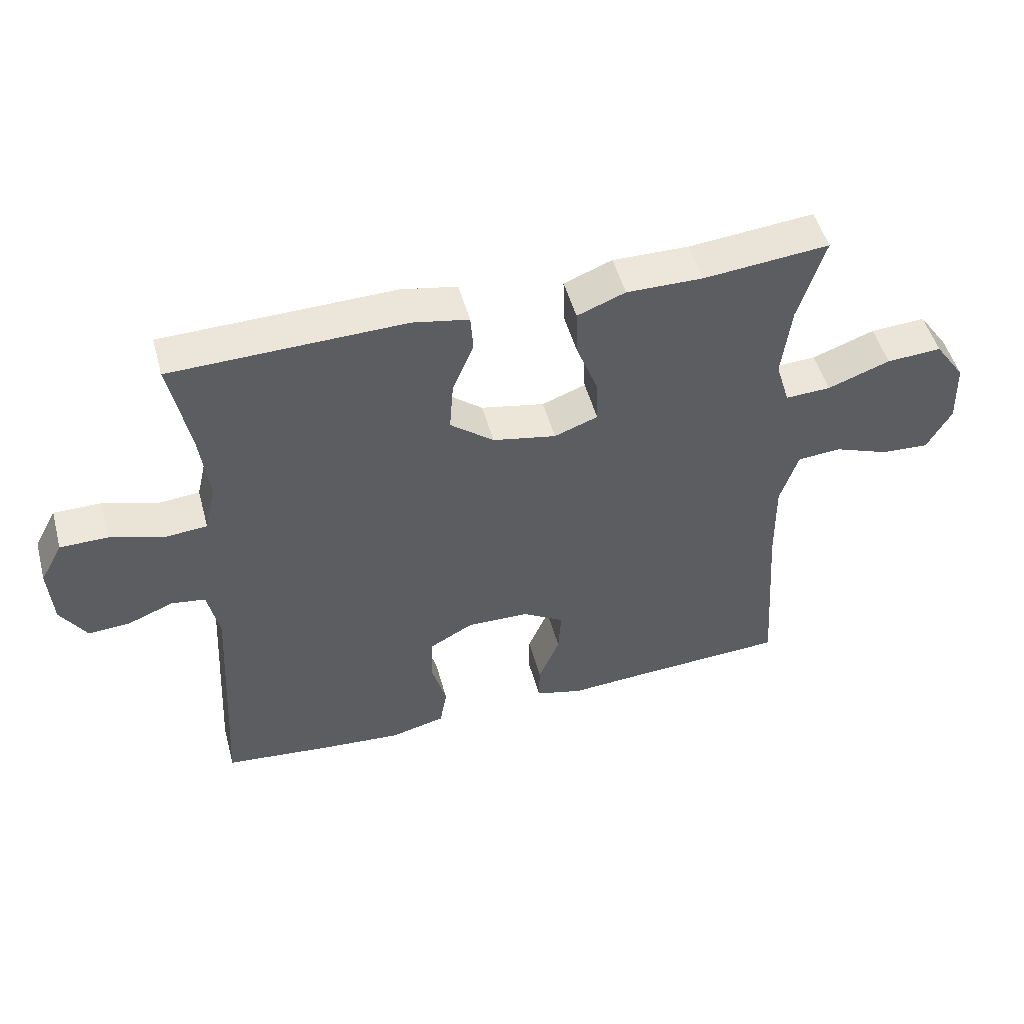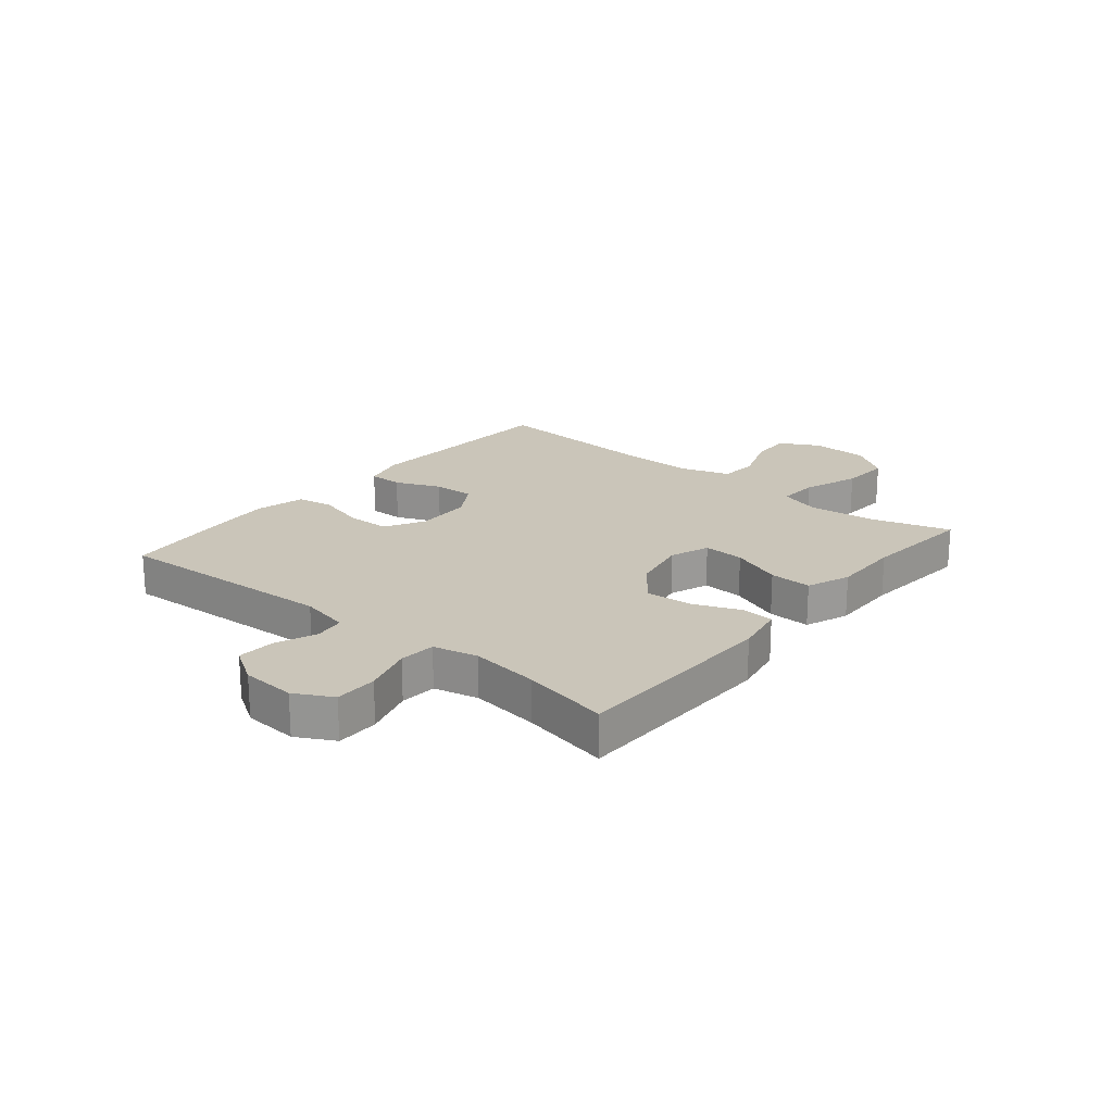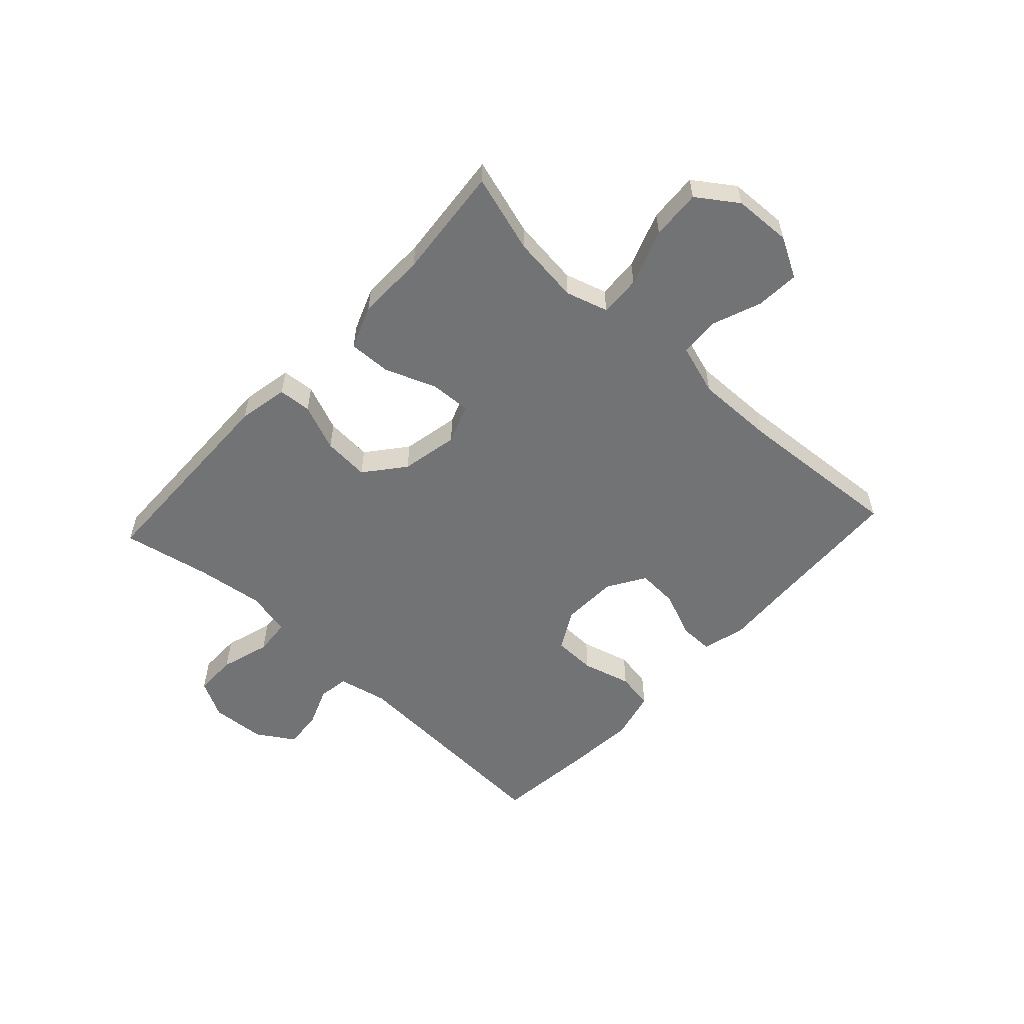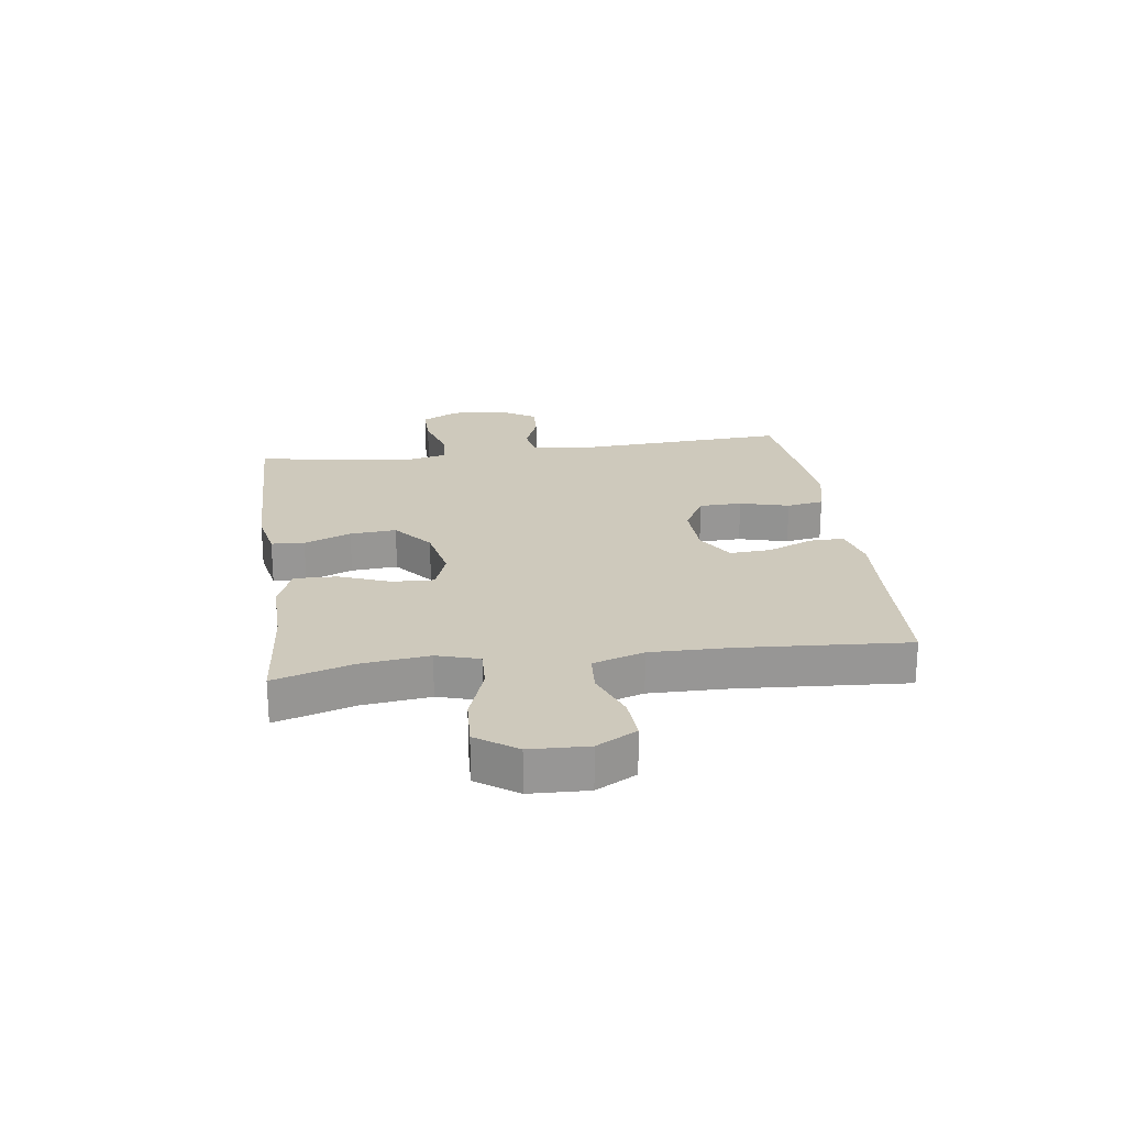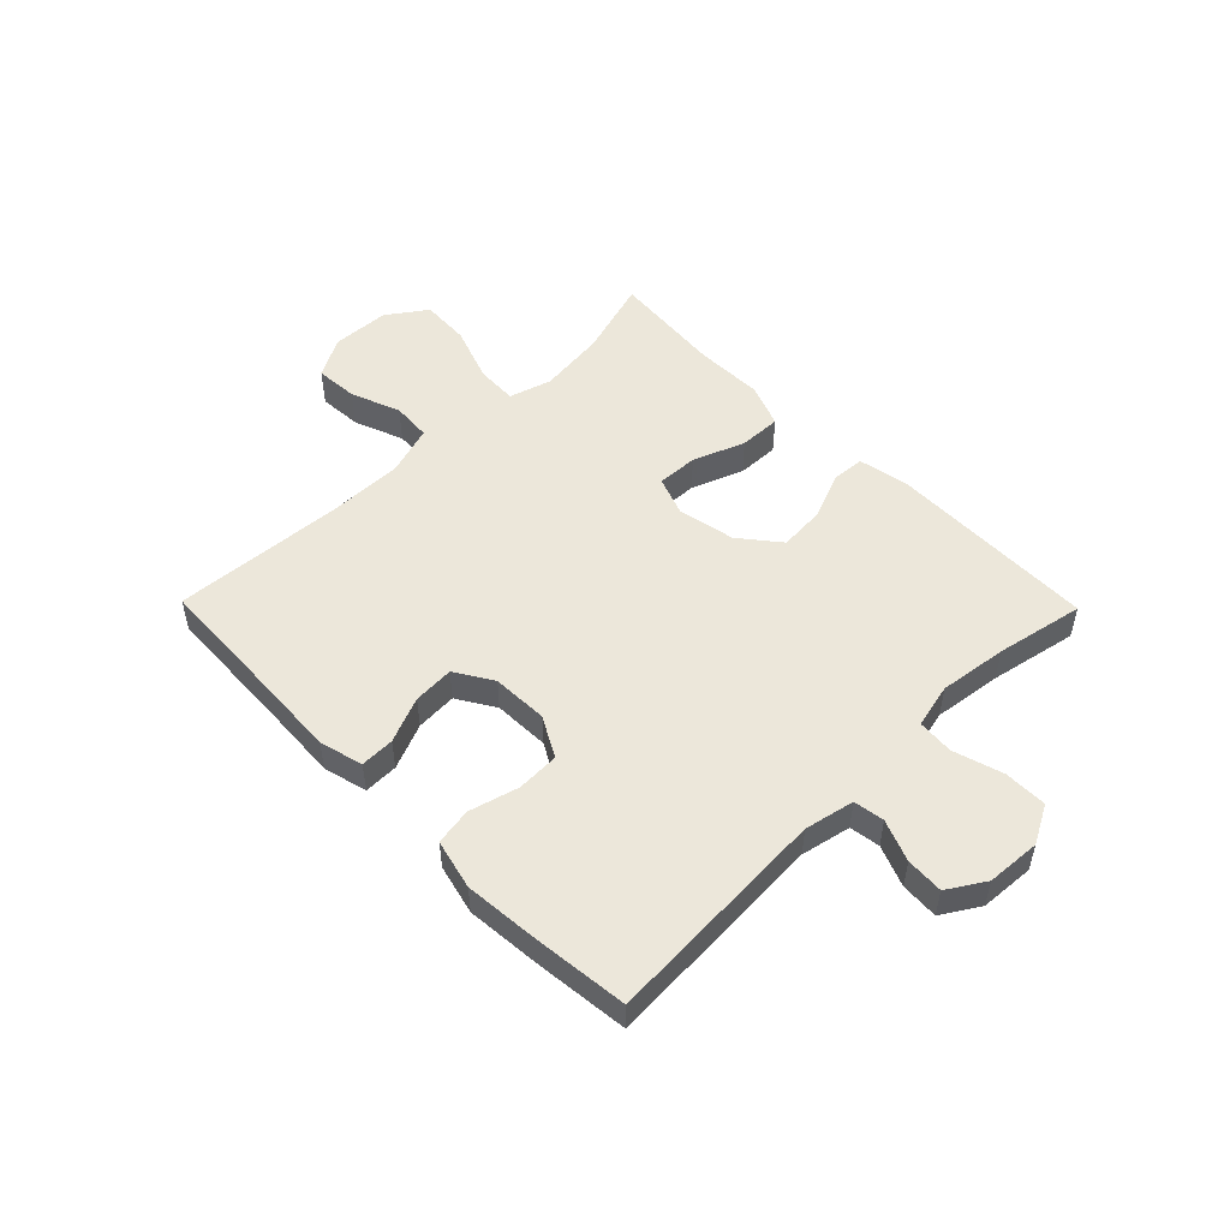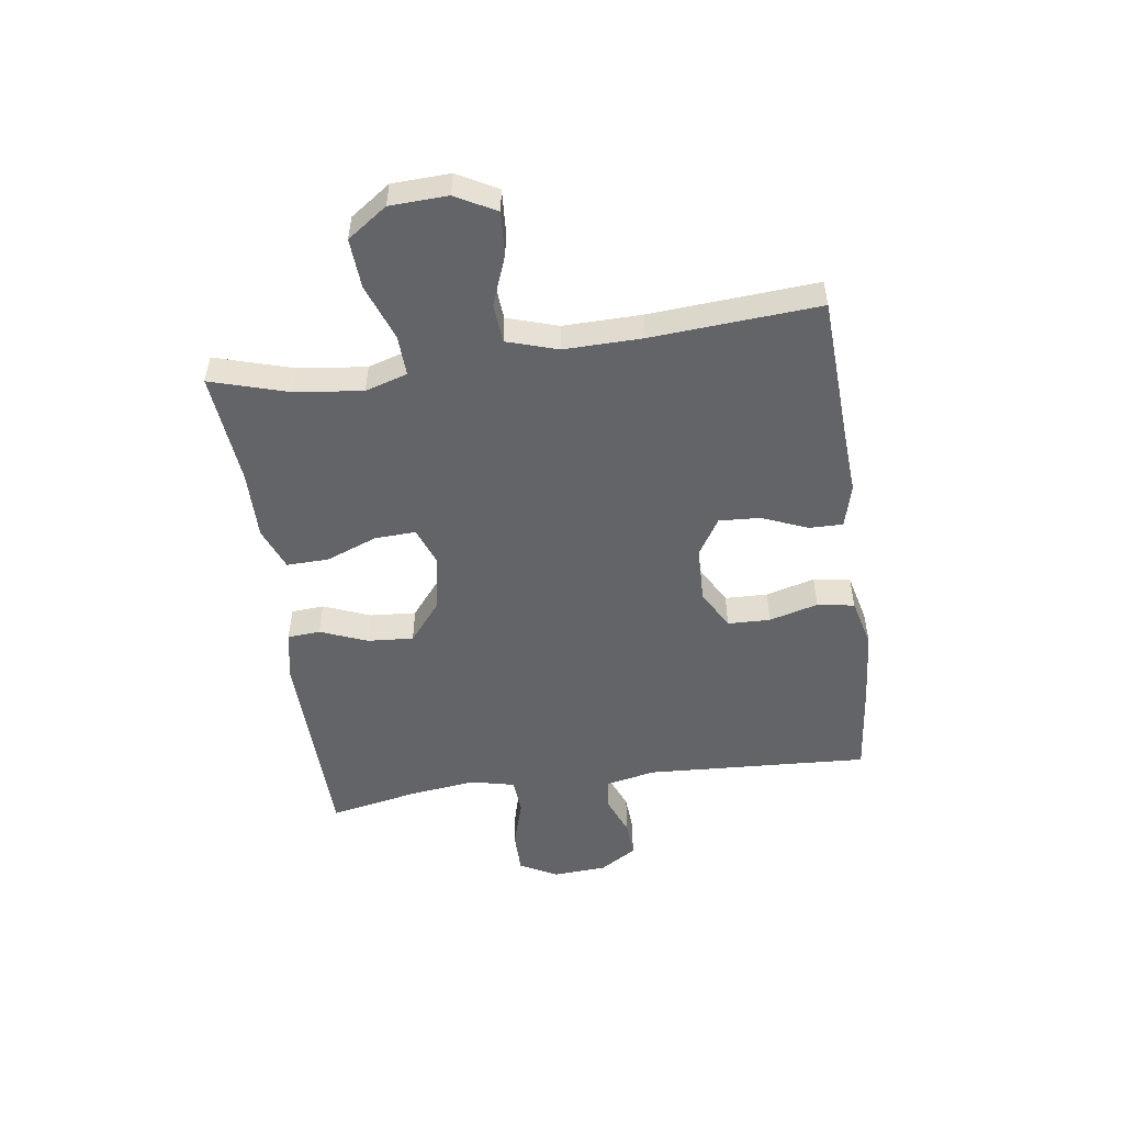
<metadata>
{"format":"obj","ext":"obj","renderer":"f3d","projection":"perspective","resolution":1024,"background":"white","views":[{"elev":50.5,"azim":-15.2,"up":"+Z"},{"elev":20.6,"azim":-50.3,"up":"+Y"},{"elev":-55.7,"azim":47.3,"up":"+Y"},{"elev":22.4,"azim":82.1,"up":"+Y"},{"elev":51.6,"azim":-134.4,"up":"+Y"},{"elev":-51.1,"azim":98.2,"up":"+Y"}]}
</metadata>
<code>
v -0.5 0.07 0.5
v -0.138 0.07 0.507
v -0.051 0.07 0.49
v -0.047 0.07 0.433
v -0.08 0.07 0.352
v -0.086 0.07 0.272
v -0.018 0.07 0.217
v 0.081 0.07 0.197
v 0.149 0.07 0.222
v 0.146 0.07 0.293
v 0.112 0.07 0.382
v 0.11 0.07 0.455
v 0.185 0.07 0.484
v 0.304 0.07 0.482
v 0.5 0.07 0.5
v 0.459 0.07 0.365
v 0.445 0.07 0.248
v 0.467 0.07 0.175
v 0.538 0.07 0.178
v 0.635 0.07 0.213
v 0.721 0.07 0.218
v 0.769 0.07 0.149
v 0.773 0.07 0.049
v 0.735 0.07 -0.02
v 0.66 0.07 -0.015
v 0.574 0.07 0.018
v 0.506 0.07 0.013
v 0.478 0.07 -0.075
v 0.48 0.07 -0.21
v 0.5 0.07 -0.5
v 0.254 0.07 -0.512
v 0.137 0.07 -0.519
v 0.062 0.07 -0.499
v 0.063 0.07 -0.44
v 0.096 0.07 -0.361
v 0.1 0.07 -0.29
v 0.035 0.07 -0.25
v -0.062 0.07 -0.247
v -0.131 0.07 -0.285
v -0.133 0.07 -0.359
v -0.11 0.07 -0.444
v -0.121 0.07 -0.508
v -0.207 0.07 -0.529
v -0.336 0.07 -0.518
v -0.5 0.07 -0.5
v -0.478 0.07 -0.111
v -0.496 0.07 -0.025
v -0.549 0.07 -0.017
v -0.62 0.07 -0.045
v -0.685 0.07 -0.049
v -0.725 0.07 0.015
v -0.731 0.07 0.109
v -0.696 0.07 0.174
v -0.622 0.07 0.174
v -0.536 0.07 0.148
v -0.473 0.07 0.153
v -0.455 0.07 0.23
v -0.47 0.07 0.348
v -0.5 0 0.5
v -0.138 0 0.507
v -0.051 0 0.49
v -0.047 0 0.433
v -0.08 0 0.352
v -0.086 0 0.272
v -0.018 0 0.217
v 0.081 0 0.197
v 0.149 0 0.222
v 0.146 0 0.293
v 0.112 0 0.382
v 0.11 0 0.455
v 0.185 0 0.484
v 0.304 0 0.482
v 0.5 0 0.5
v 0.459 0 0.365
v 0.445 0 0.248
v 0.467 0 0.175
v 0.538 0 0.178
v 0.635 0 0.213
v 0.721 0 0.218
v 0.769 0 0.149
v 0.773 0 0.049
v 0.735 0 -0.02
v 0.66 0 -0.015
v 0.574 0 0.018
v 0.506 0 0.013
v 0.478 0 -0.075
v 0.48 0 -0.21
v 0.5 0 -0.5
v 0.254 0 -0.512
v 0.137 0 -0.519
v 0.062 0 -0.499
v 0.063 0 -0.44
v 0.096 0 -0.361
v 0.1 0 -0.29
v 0.035 0 -0.25
v -0.062 0 -0.247
v -0.131 0 -0.285
v -0.133 0 -0.359
v -0.11 0 -0.444
v -0.121 0 -0.508
v -0.207 0 -0.529
v -0.336 0 -0.518
v -0.5 0 -0.5
v -0.478 0 -0.111
v -0.496 0 -0.025
v -0.549 0 -0.017
v -0.62 0 -0.045
v -0.685 0 -0.049
v -0.725 0 0.015
v -0.731 0 0.109
v -0.696 0 0.174
v -0.622 0 0.174
v -0.536 0 0.148
v -0.473 0 0.153
v -0.455 0 0.23
v -0.47 0 0.348
f 52 53 54 55
f 52 55 56
f 51 52 56
f 48 49 50 51
f 47 48 51 56
f 46 47 56 57
f 44 45 46 57
f 40 41 42 43
f 39 40 43 44
f 32 33 34 35
f 31 32 35 36
f 29 30 31 36
f 28 29 36 37
f 23 24 25 26
f 23 26 27
f 22 23 27
f 19 20 21 22
f 18 19 22 27
f 17 18 27 28
f 14 15 16
f 14 16 17
f 10 11 12 13
f 9 10 13 14
f 2 3 4 5
f 58 1 2 5
f 58 5 6
f 39 44 57 58
f 38 39 58 6
f 37 38 6 7
f 28 37 7 8
f 9 14 17 28
f 8 9 28
f 113 112 111 110
f 114 113 110
f 114 110 109
f 109 108 107 106
f 114 109 106 105
f 115 114 105 104
f 115 104 103 102
f 101 100 99 98
f 102 101 98 97
f 93 92 91 90
f 94 93 90 89
f 94 89 88 87
f 95 94 87 86
f 84 83 82 81
f 85 84 81
f 85 81 80
f 80 79 78 77
f 85 80 77 76
f 86 85 76 75
f 74 73 72
f 75 74 72
f 71 70 69 68
f 72 71 68 67
f 63 62 61 60
f 63 60 59 116
f 64 63 116
f 116 115 102 97
f 64 116 97 96
f 65 64 96 95
f 66 65 95 86
f 86 75 72 67
f 86 67 66
f 1 59 60 2
f 2 60 61 3
f 3 61 62 4
f 4 62 63 5
f 5 63 64 6
f 6 64 65 7
f 7 65 66 8
f 8 66 67 9
f 9 67 68 10
f 10 68 69 11
f 11 69 70 12
f 12 70 71 13
f 13 71 72 14
f 14 72 73 15
f 15 73 74 16
f 16 74 75 17
f 17 75 76 18
f 18 76 77 19
f 19 77 78 20
f 20 78 79 21
f 21 79 80 22
f 22 80 81 23
f 23 81 82 24
f 24 82 83 25
f 25 83 84 26
f 26 84 85 27
f 27 85 86 28
f 28 86 87 29
f 29 87 88 30
f 30 88 89 31
f 31 89 90 32
f 32 90 91 33
f 33 91 92 34
f 34 92 93 35
f 35 93 94 36
f 36 94 95 37
f 37 95 96 38
f 38 96 97 39
f 39 97 98 40
f 40 98 99 41
f 41 99 100 42
f 42 100 101 43
f 43 101 102 44
f 44 102 103 45
f 45 103 104 46
f 46 104 105 47
f 47 105 106 48
f 48 106 107 49
f 49 107 108 50
f 50 108 109 51
f 51 109 110 52
f 52 110 111 53
f 53 111 112 54
f 54 112 113 55
f 55 113 114 56
f 56 114 115 57
f 57 115 116 58
f 58 116 59 1

</code>
